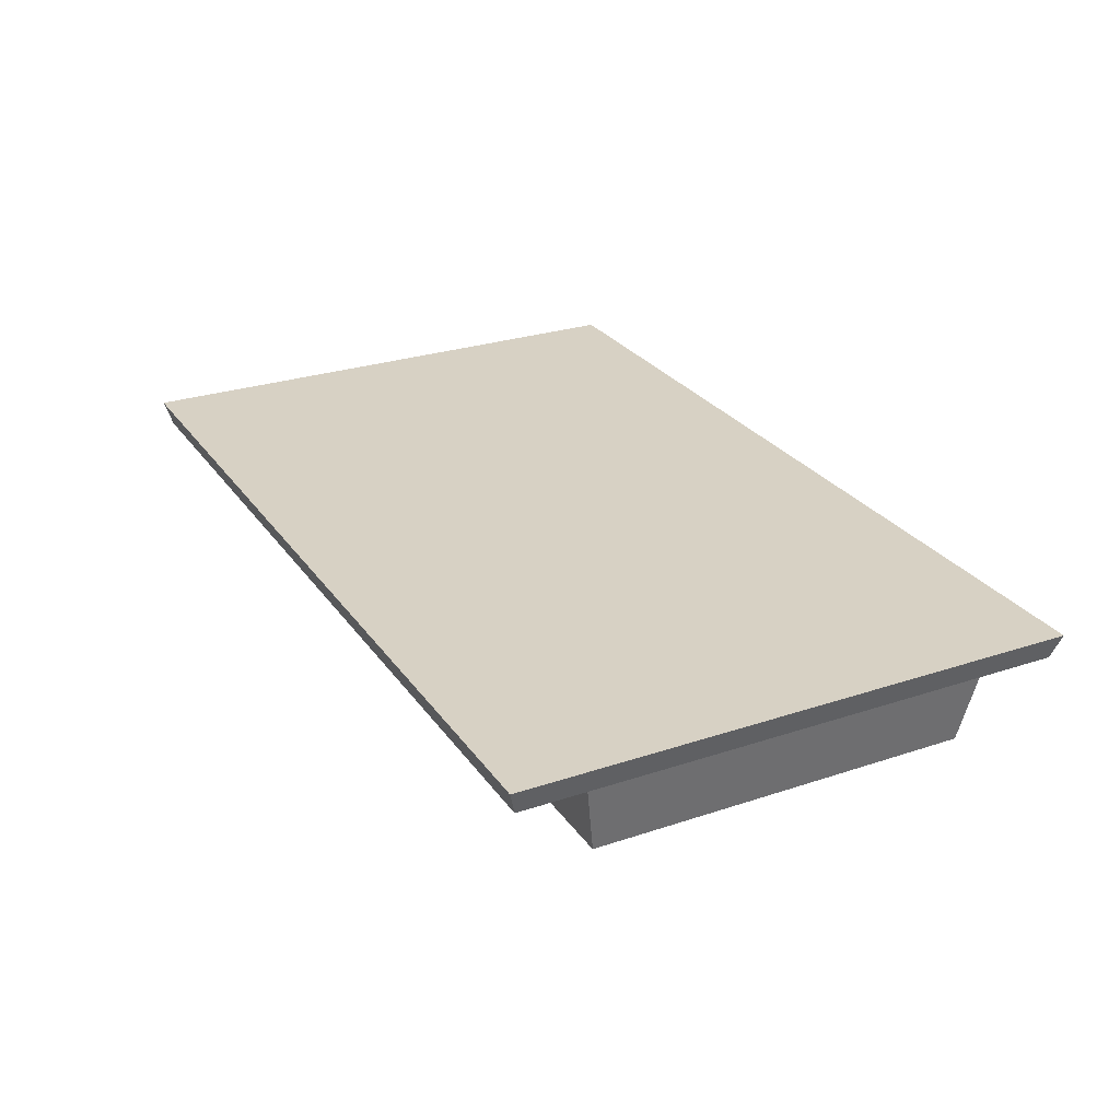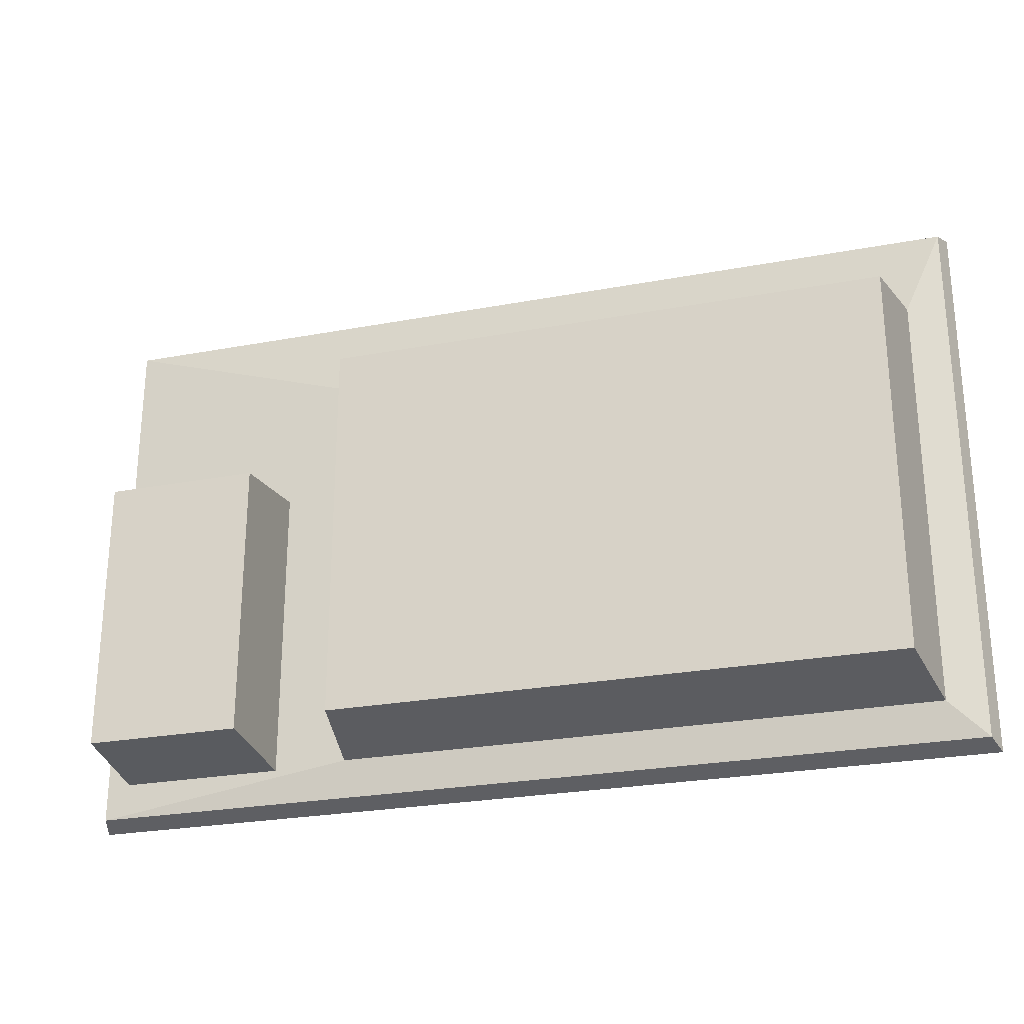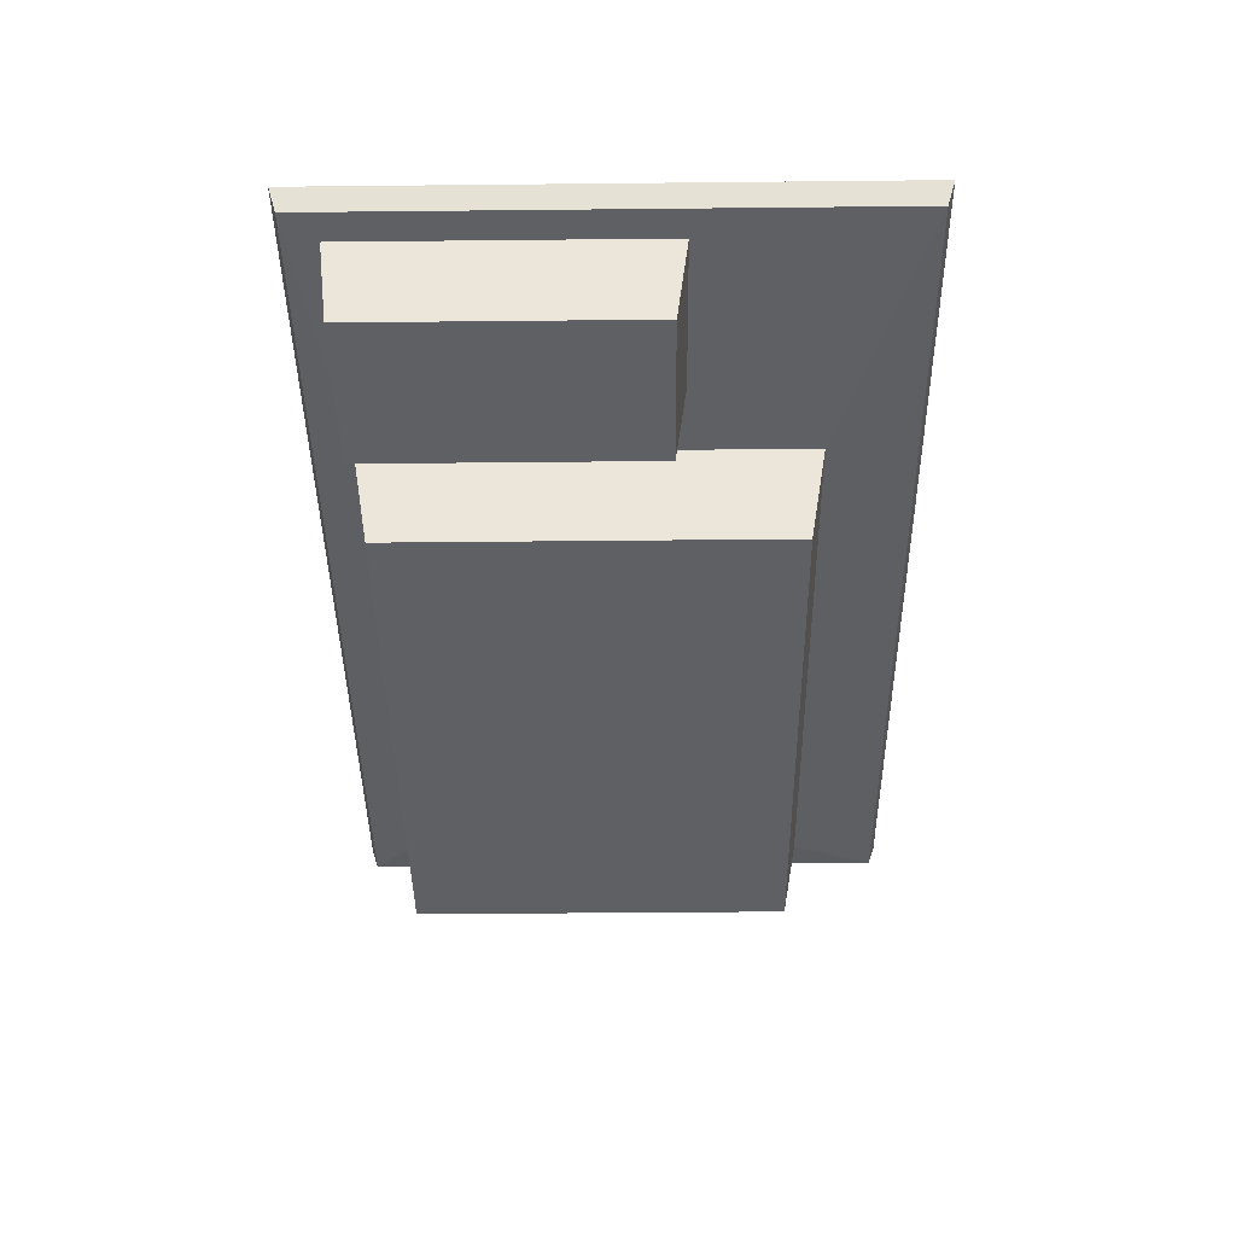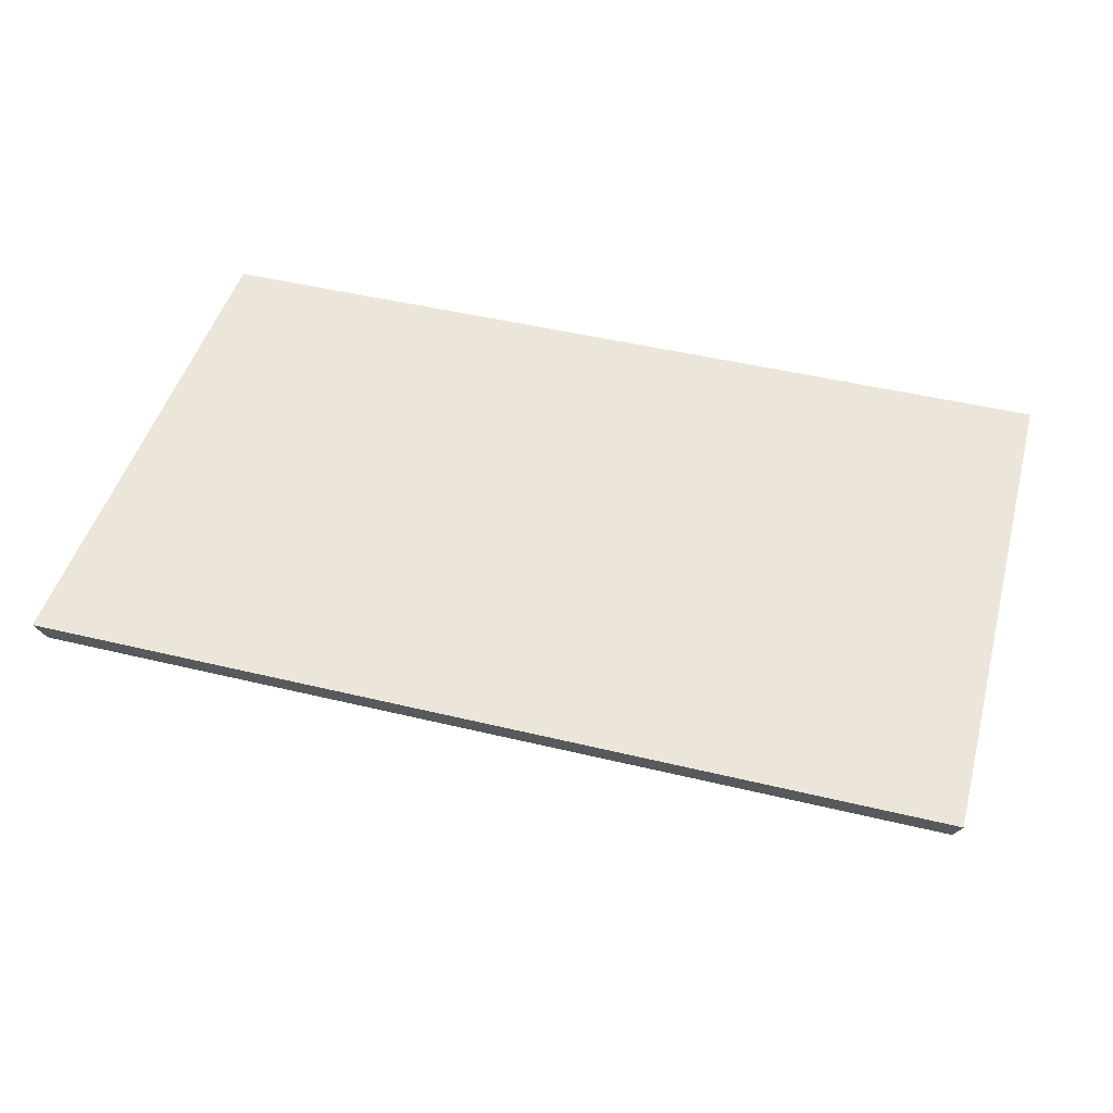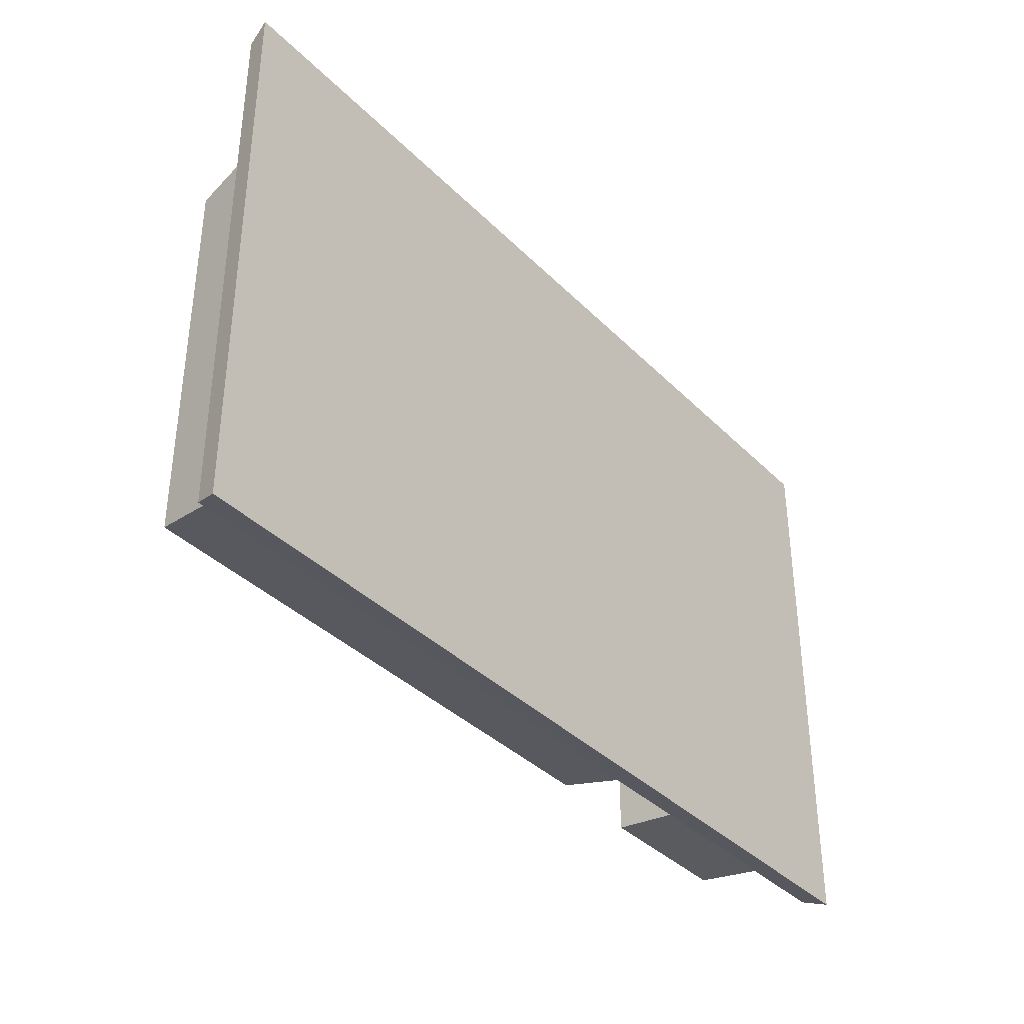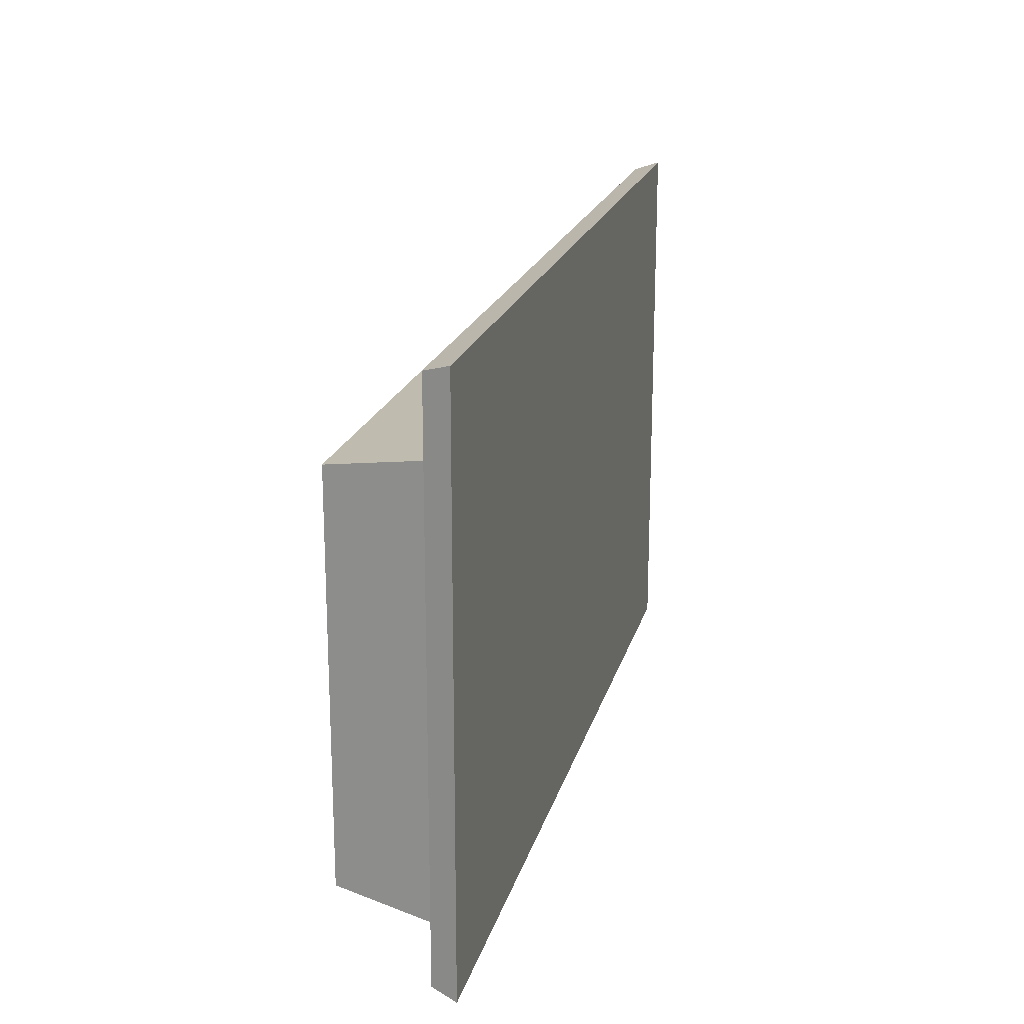
<metadata>
{"format":"obj","ext":"obj","renderer":"f3d","projection":"perspective","resolution":1024,"background":"white","views":[{"elev":27.1,"azim":-117.4,"up":"+Z"},{"elev":-26.0,"azim":-163.5,"up":"+Y"},{"elev":-42.6,"azim":90.7,"up":"+Z"},{"elev":47.1,"azim":-164.7,"up":"+Z"},{"elev":-37.0,"azim":-51.6,"up":"+Y"},{"elev":19.6,"azim":-76.2,"up":"+Y"}]}
</metadata>
<code>
g UnderbellyMachineParts
v -1.639 -0.971 -0.06886
v -1.639 1.154 -0.06886
v -1.668 1.183 0.02688
v -1.668 -1 0.02688
v -1.639 1.154 -0.06886
v 1.845 1.154 -0.06886
v 1.874 1.183 0.02688
v -1.668 1.183 0.02688
v 1.845 1.154 -0.06886
v 1.845 -0.971 -0.06886
v 1.874 -1 0.02688
v 1.874 1.183 0.02688
v 1.845 -0.971 -0.06886
v -1.639 -0.971 -0.06886
v -1.668 -1 0.02688
v 1.874 -1 0.02688
v 0.8242 -0.8242 -0.0882
v 0.7603 -0.7603 -0.4673
v -1.428 -0.7603 -0.4673
v -1.492 -0.8242 -0.0882
v 1.874 1.183 0.02688
v 1.874 -1 0.02688
v -1.668 -1 0.02688
v -1.668 1.183 0.02688
v -1.428 0.7603 -0.4673
v -1.428 -0.7603 -0.4673
v 0.7603 -0.7603 -0.4673
v 0.7603 0.7603 -0.4673
v -1.492 0.8242 -0.0882
v -1.428 0.7603 -0.4673
v 0.7603 0.7603 -0.4673
v 0.8242 0.8242 -0.0882
v -1.492 -0.8242 -0.0882
v -1.428 -0.7603 -0.4673
v -1.428 0.7603 -0.4673
v -1.492 0.8242 -0.0882
v 0.8242 0.8242 -0.0882
v 0.7603 0.7603 -0.4673
v 0.7603 -0.7603 -0.4673
v 0.8242 -0.8242 -0.0882
v 0.8242 -0.8242 -0.0882
v -1.492 -0.8242 -0.0882
v -1.639 -0.971 -0.06886
v 1.845 -0.971 -0.06886
v 0.8242 0.8242 -0.0882
v 0.8242 -0.8242 -0.0882
v 1.845 -0.971 -0.06886
v 1.845 1.154 -0.06886
v -1.492 0.8242 -0.0882
v 0.8242 0.8242 -0.0882
v 1.845 1.154 -0.06886
v -1.639 1.154 -0.06886
v -1.492 -0.8242 -0.0882
v -1.492 0.8242 -0.0882
v -1.639 1.154 -0.06886
v -1.639 -0.971 -0.06886
v 1.742 -0.8388 -0.0882
v 1.725 -0.7933 -0.4673
v 1.129 -0.7933 -0.4673
v 1.112 -0.8388 -0.0882
v 1.129 0.2923 -0.4673
v 1.129 -0.7933 -0.4673
v 1.725 -0.7933 -0.4673
v 1.725 0.2923 -0.4673
v 1.112 0.3379 -0.0882
v 1.129 0.2923 -0.4673
v 1.725 0.2923 -0.4673
v 1.742 0.3379 -0.0882
v 1.112 -0.8388 -0.0882
v 1.129 -0.7933 -0.4673
v 1.129 0.2923 -0.4673
v 1.112 0.3379 -0.0882
v 1.742 0.3379 -0.0882
v 1.725 0.2923 -0.4673
v 1.725 -0.7933 -0.4673
v 1.742 -0.8388 -0.0882
g UnderbellyMachineParts_0
f 3 2 1
f 4 3 1
f 7 6 5
f 8 7 5
f 11 10 9
f 12 11 9
f 15 14 13
f 16 15 13
f 19 18 17
f 20 19 17
f 23 22 21
f 24 23 21
f 27 26 25
f 28 27 25
f 31 30 29
f 32 31 29
f 35 34 33
f 36 35 33
f 39 38 37
f 40 39 37
f 43 42 41
f 44 43 41
f 47 46 45
f 48 47 45
f 51 50 49
f 52 51 49
f 55 54 53
f 56 55 53
f 59 58 57
f 60 59 57
f 63 62 61
f 64 63 61
f 67 66 65
f 68 67 65
f 71 70 69
f 72 71 69
f 75 74 73
f 76 75 73

</code>
